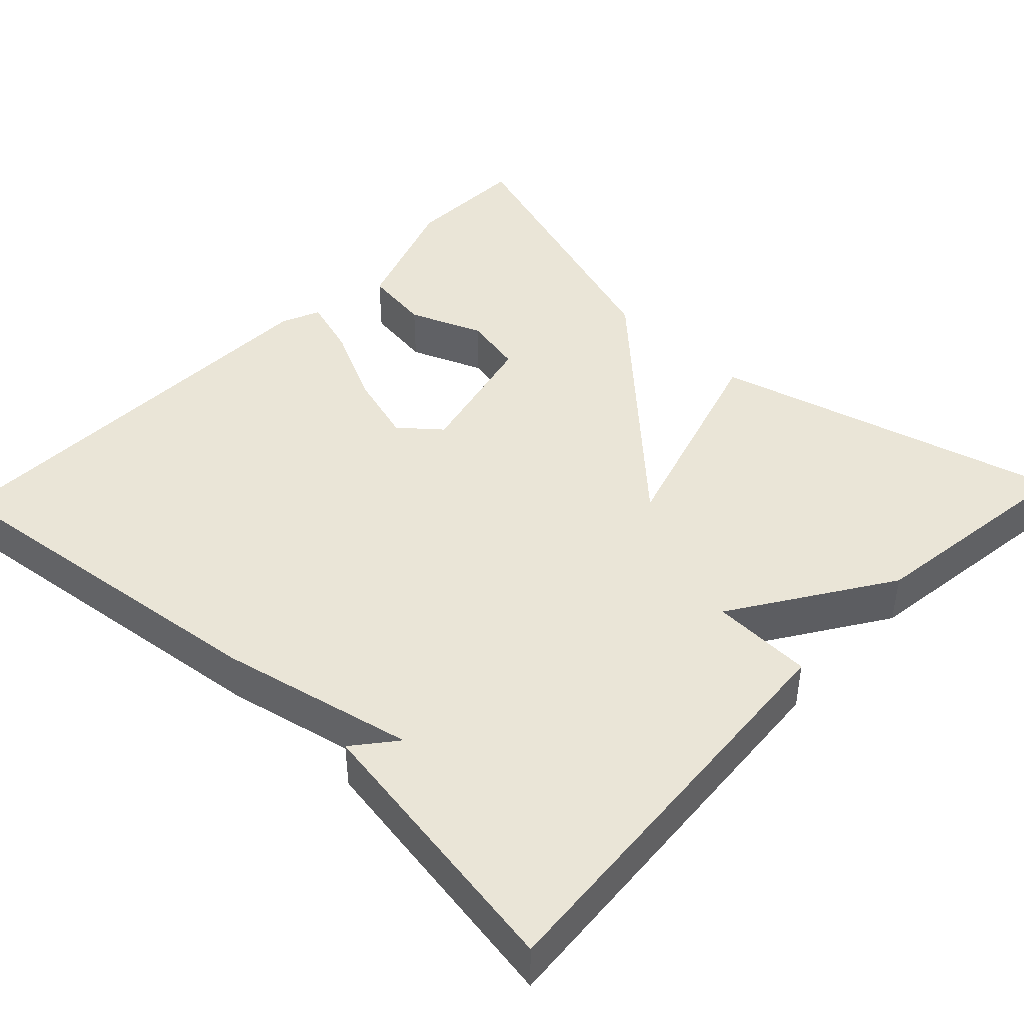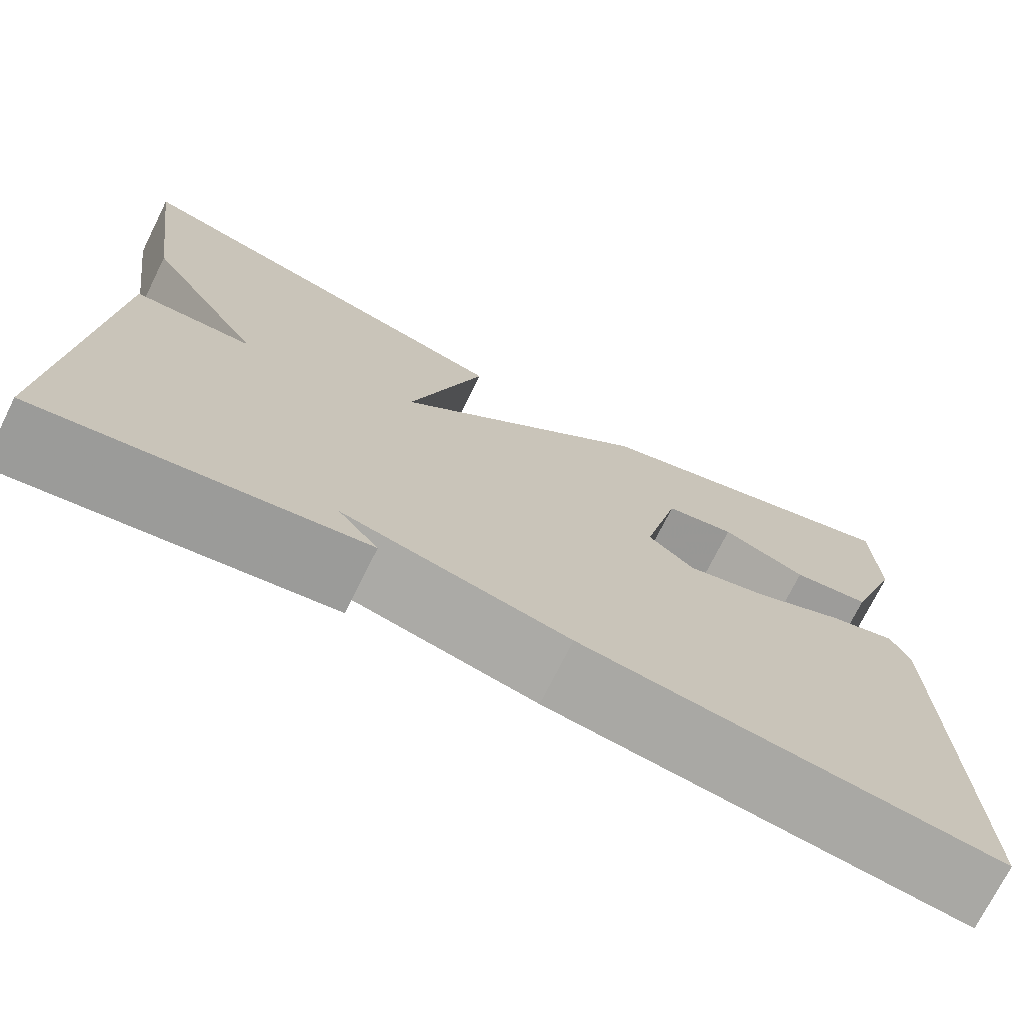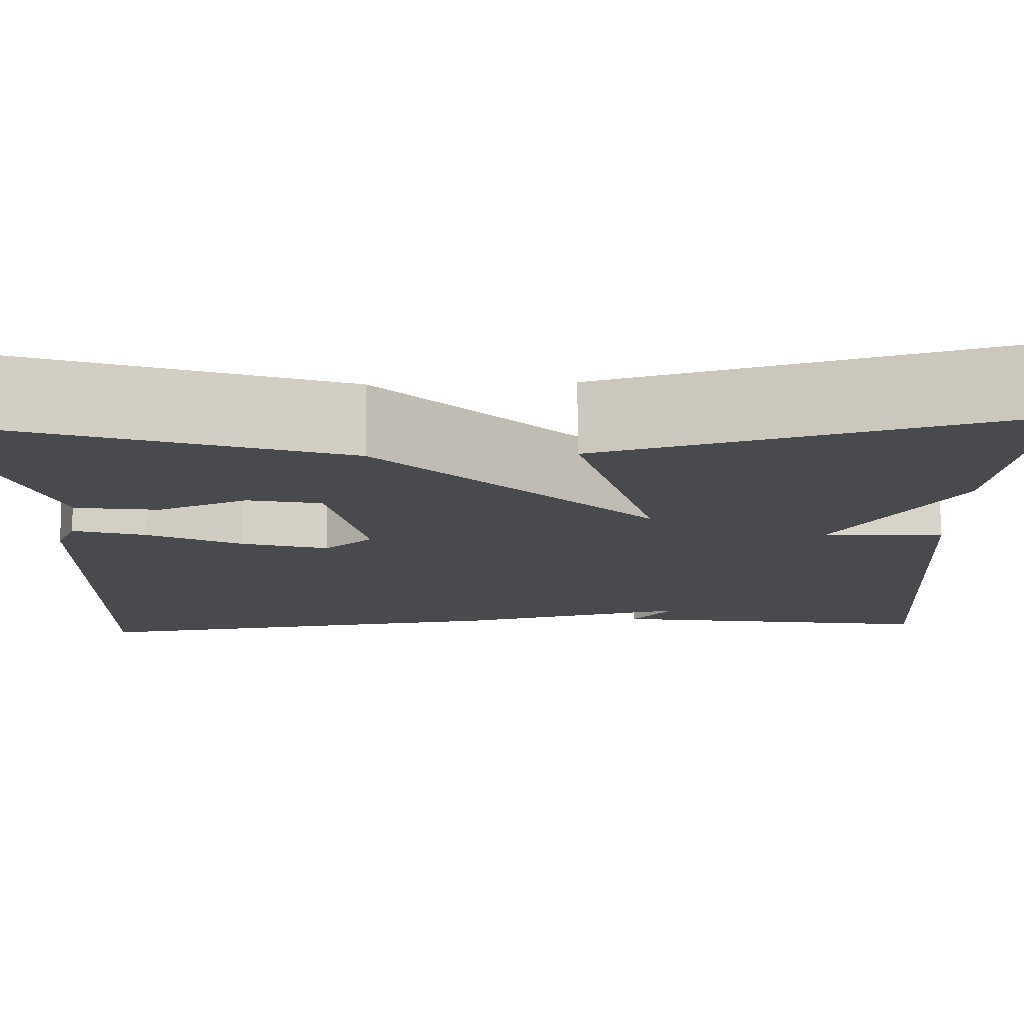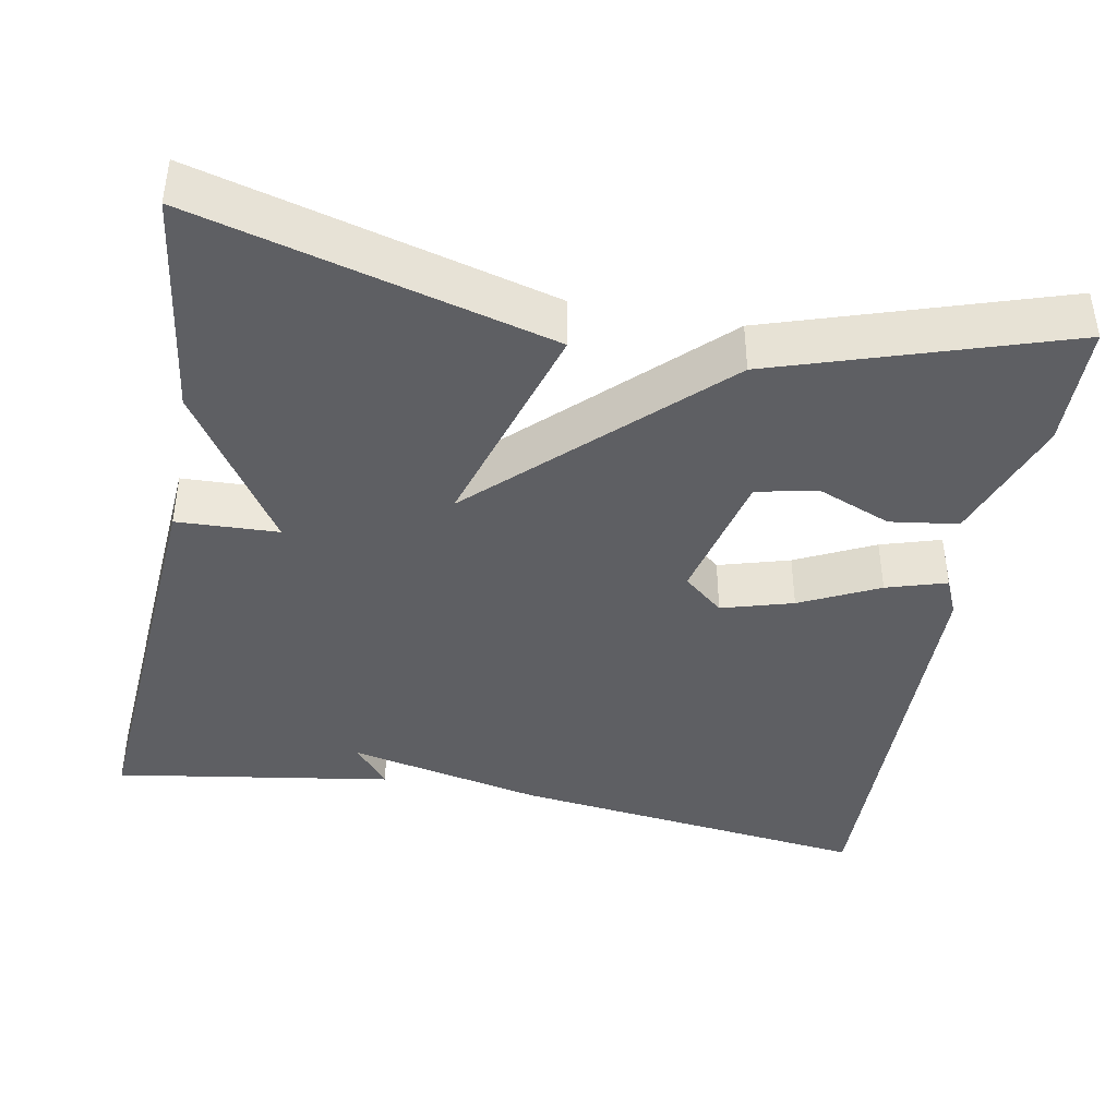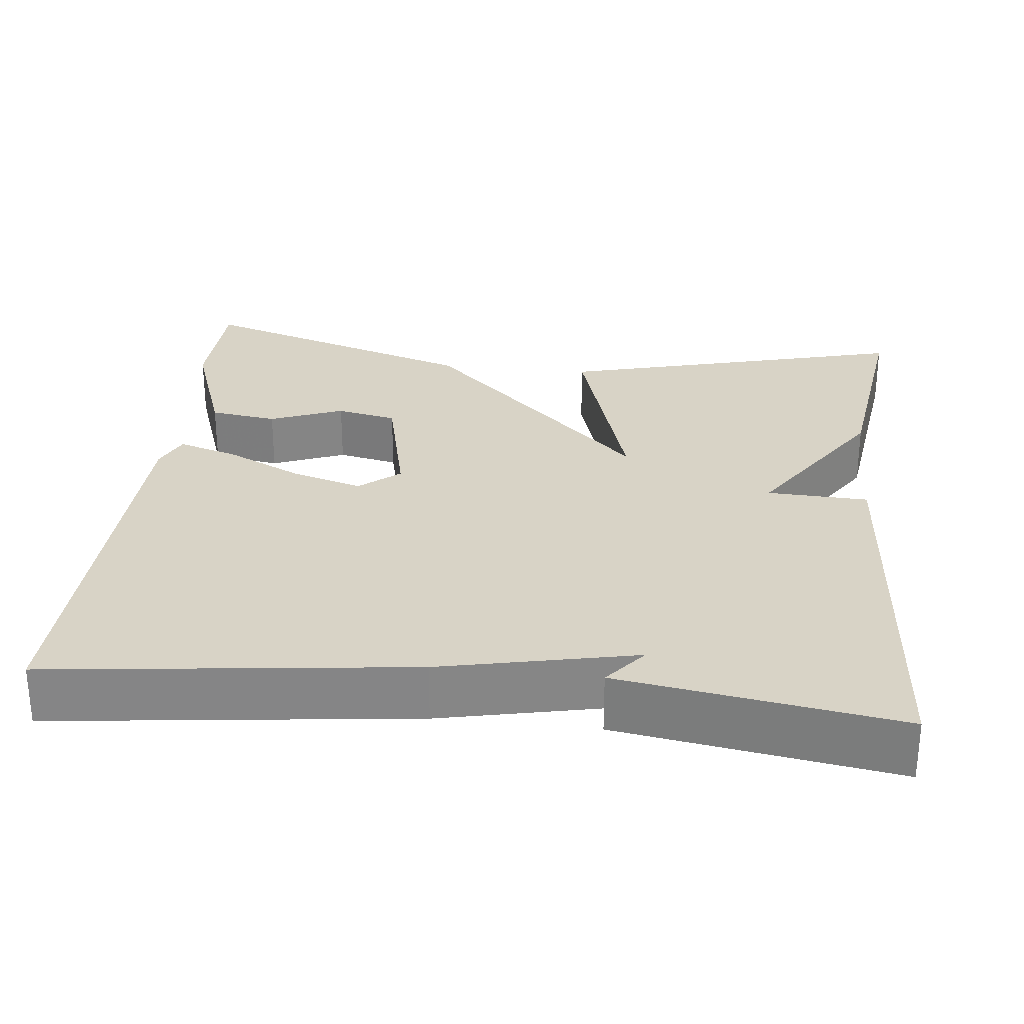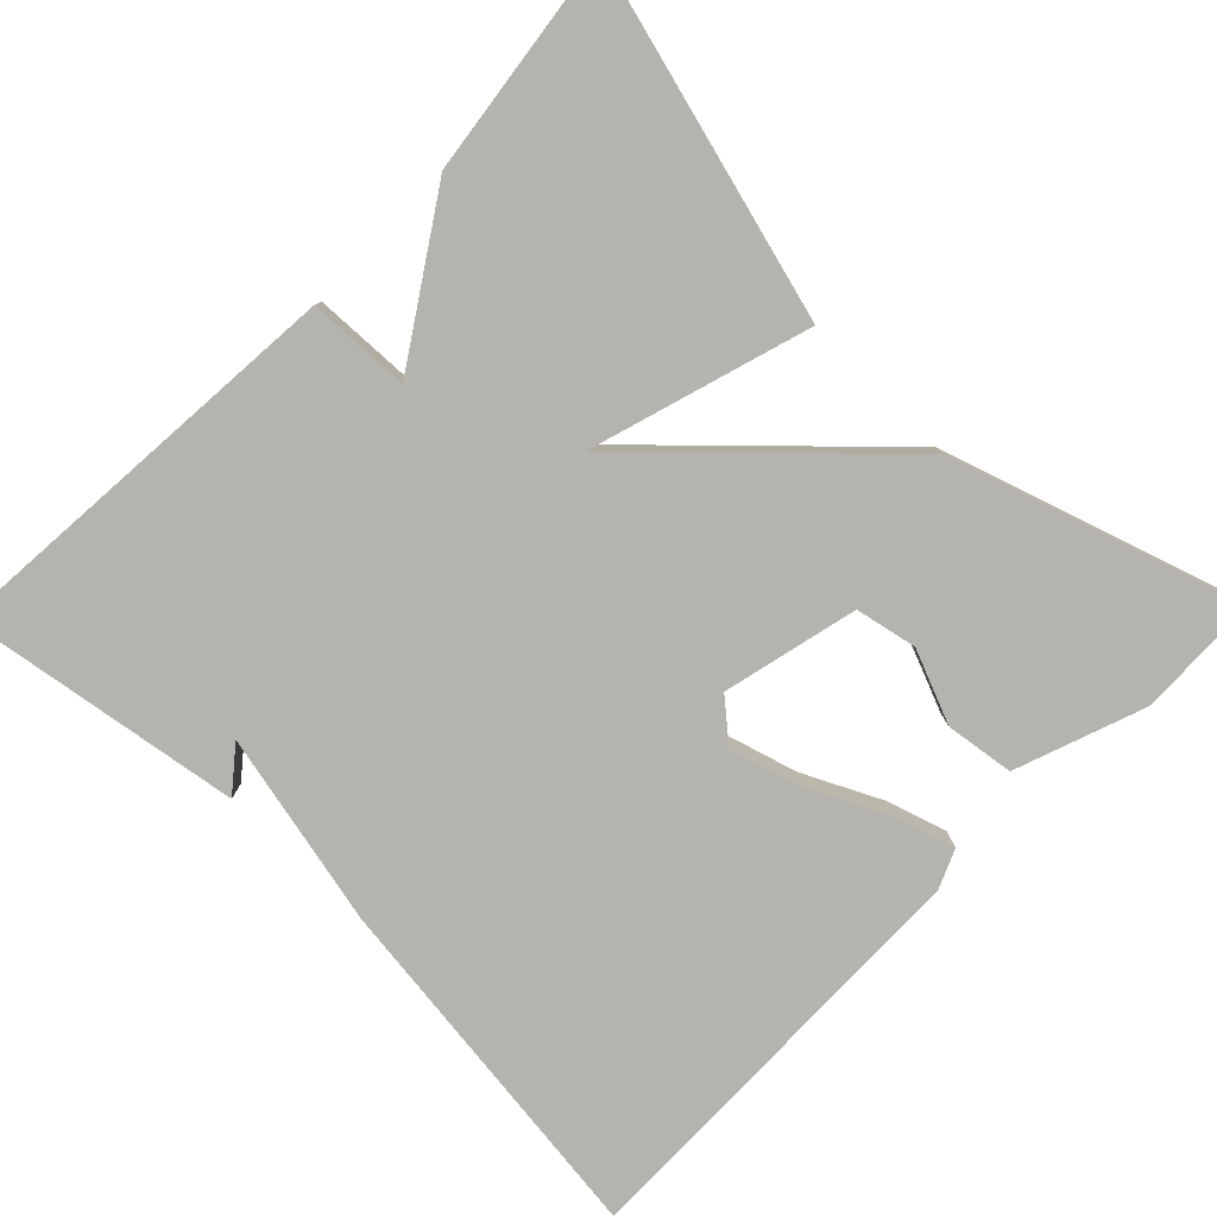
<metadata>
{"format":"obj","ext":"obj","renderer":"f3d","projection":"perspective","resolution":1024,"background":"white","views":[{"elev":44.1,"azim":-136.5,"up":"+Y"},{"elev":-73.2,"azim":-26.5,"up":"+Z"},{"elev":76.7,"azim":179.4,"up":"+Z"},{"elev":-41.4,"azim":-10.6,"up":"+Y"},{"elev":28.2,"azim":-173.7,"up":"+Y"},{"elev":-80.0,"azim":-44.4,"up":"+Y"}]}
</metadata>
<code>
v -0.5 0.07 0.5
v -0.06 0.07 0.383
v -0.142 0.07 0.111
v 0.14 0.07 0.383
v 0.5 0.07 0.5
v 0.504 0.07 0.346
v 0.447 0.07 0.186
v 0.362 0.07 0.174
v 0.27 0.07 0.211
v 0.194 0.07 0.195
v 0.155 0.07 0.027
v 0.205 0.07 -0.015
v 0.294 0.07 0.011
v 0.392 0.07 0.059
v 0.467 0.07 0.082
v 0.488 0.07 0.034
v 0.5 0.07 -0.5
v 0.048 0.07 -0.445
v -0.195 0.07 -0.392
v -0.152 0.07 -0.445
v -0.5 0.07 -0.5
v -0.462 0.07 0.02
v -0.335 0.07 0.025
v -0.462 0.07 0.22
v -0.5 0 0.5
v -0.06 0 0.383
v -0.142 0 0.111
v 0.14 0 0.383
v 0.5 0 0.5
v 0.504 0 0.346
v 0.447 0 0.186
v 0.362 0 0.174
v 0.27 0 0.211
v 0.194 0 0.195
v 0.155 0 0.027
v 0.205 0 -0.015
v 0.294 0 0.011
v 0.392 0 0.059
v 0.467 0 0.082
v 0.488 0 0.034
v 0.5 0 -0.5
v 0.048 0 -0.445
v -0.195 0 -0.392
v -0.152 0 -0.445
v -0.5 0 -0.5
v -0.462 0 0.02
v -0.335 0 0.025
v -0.462 0 0.22
f 1 2 3
f 24 1 3
f 23 24 3
f 21 22 23
f 21 23 3
f 19 20 21
f 19 21 3 4
f 17 18 19
f 16 17 19
f 15 16 19
f 14 15 19
f 13 14 19
f 12 13 19
f 11 12 19
f 10 11 19 4
f 4 5 6
f 10 4 6
f 9 10 6
f 6 7 8 9
f 27 26 25
f 27 25 48
f 27 48 47
f 47 46 45
f 27 47 45
f 45 44 43
f 28 27 45 43
f 43 42 41
f 43 41 40
f 43 40 39
f 43 39 38
f 43 38 37
f 43 37 36
f 43 36 35
f 28 43 35 34
f 30 29 28
f 30 28 34
f 30 34 33
f 33 32 31 30
f 1 25 26 2
f 2 26 27 3
f 3 27 28 4
f 4 28 29 5
f 5 29 30 6
f 6 30 31 7
f 7 31 32 8
f 8 32 33 9
f 9 33 34 10
f 10 34 35 11
f 11 35 36 12
f 12 36 37 13
f 13 37 38 14
f 14 38 39 15
f 15 39 40 16
f 16 40 41 17
f 17 41 42 18
f 18 42 43 19
f 19 43 44 20
f 20 44 45 21
f 21 45 46 22
f 22 46 47 23
f 23 47 48 24
f 24 48 25 1

</code>
